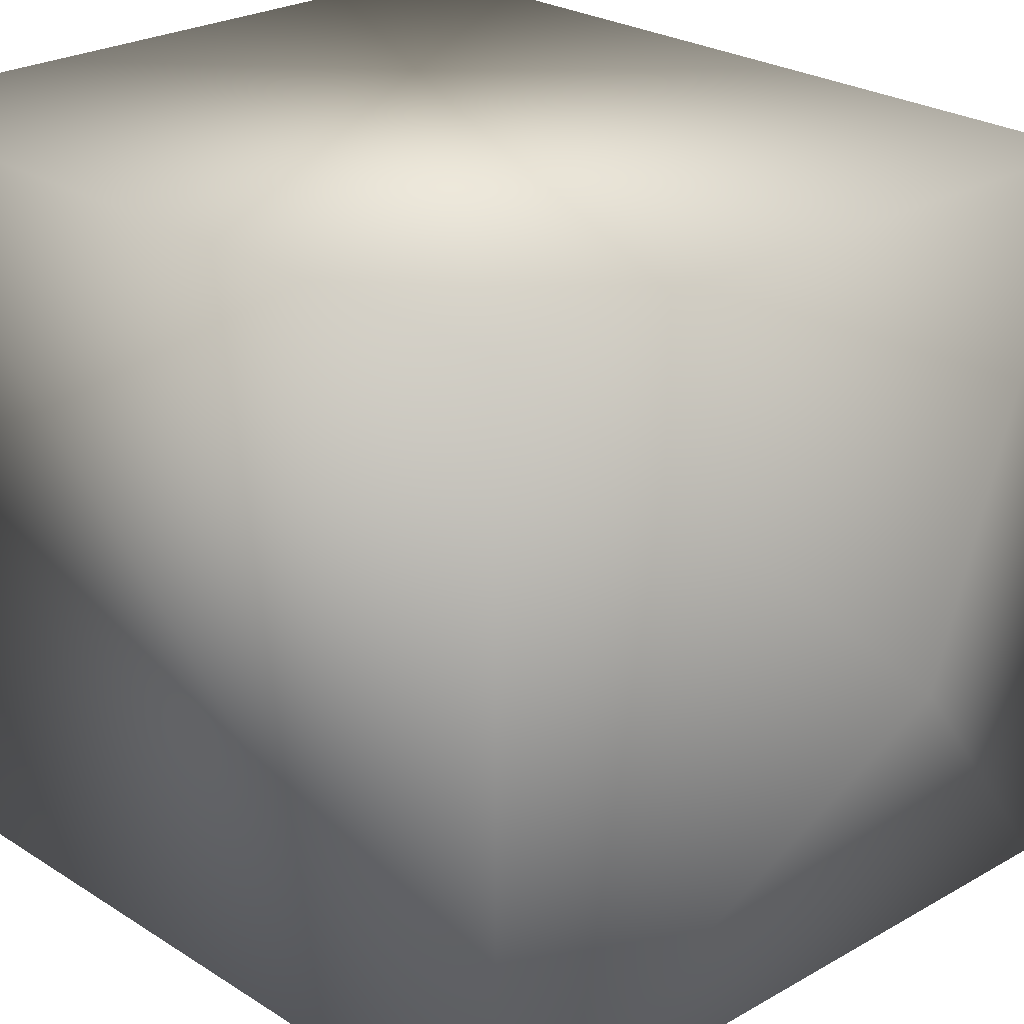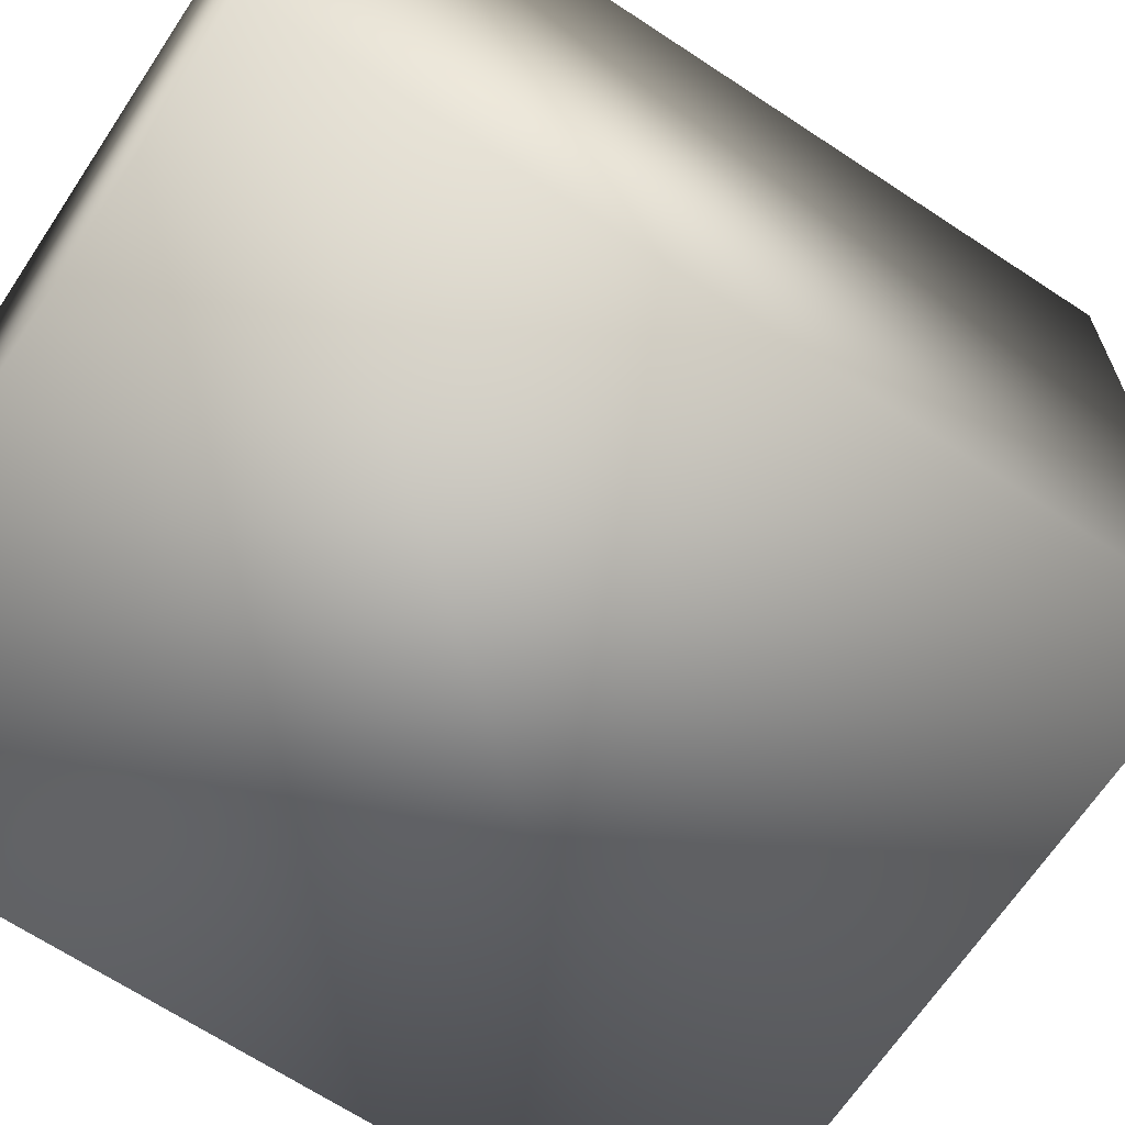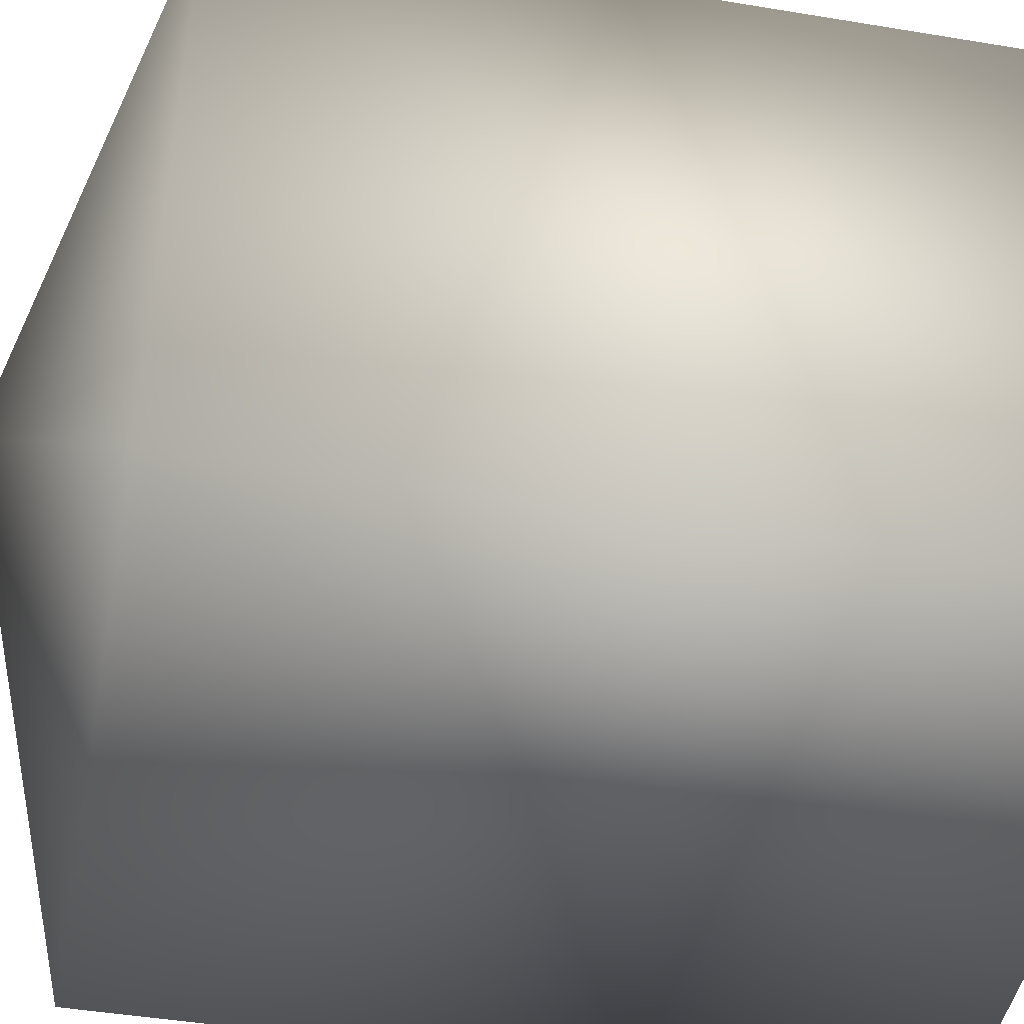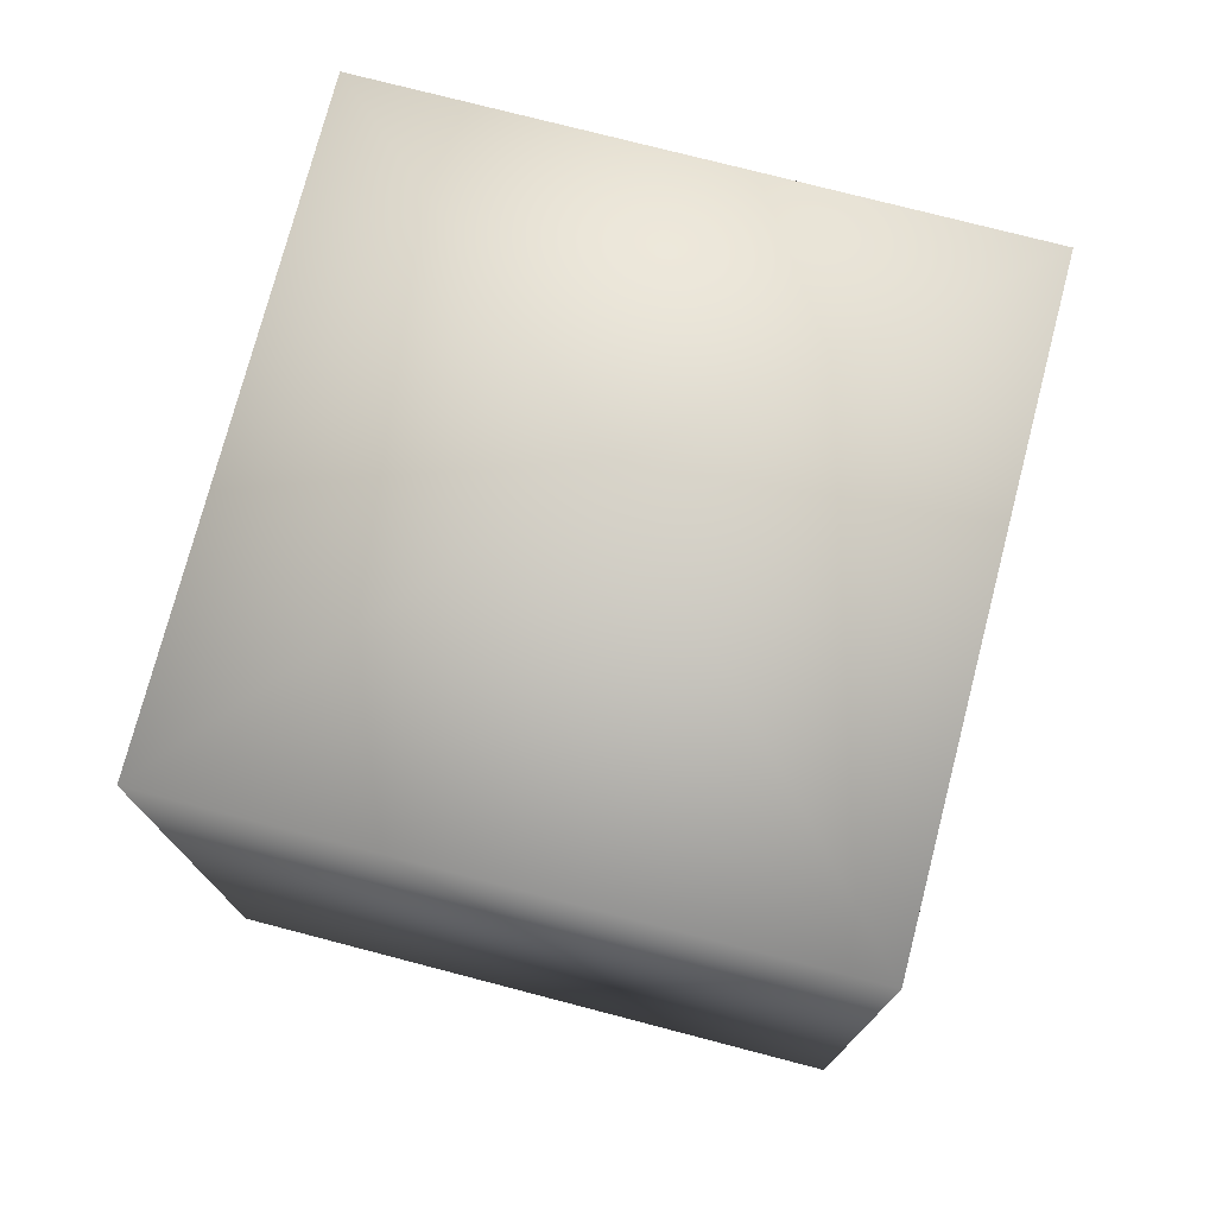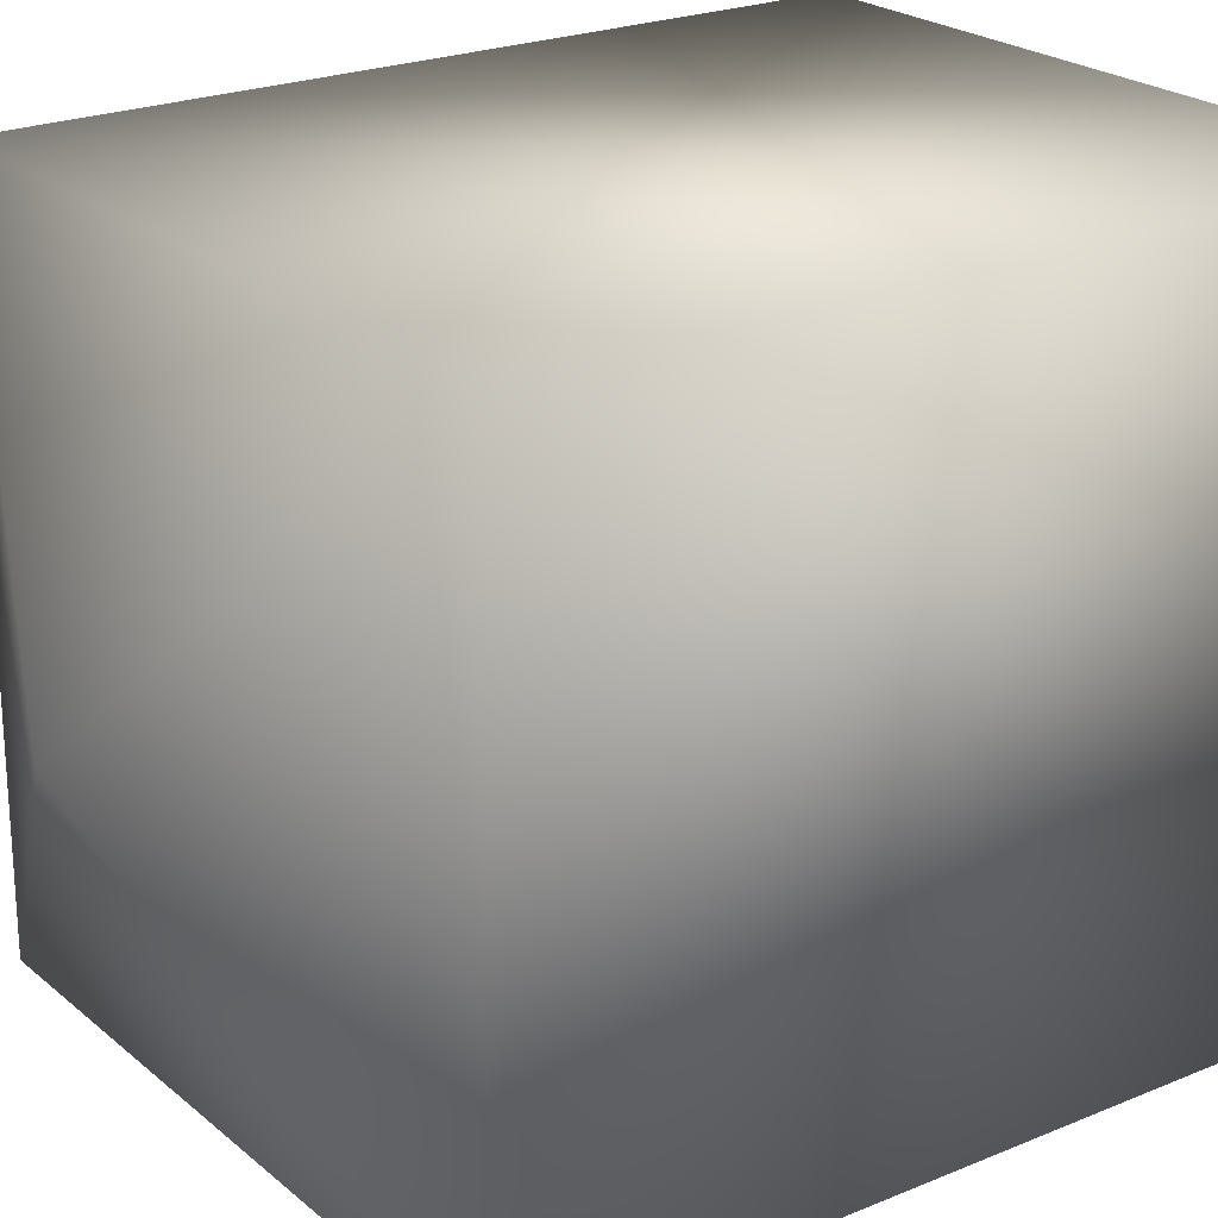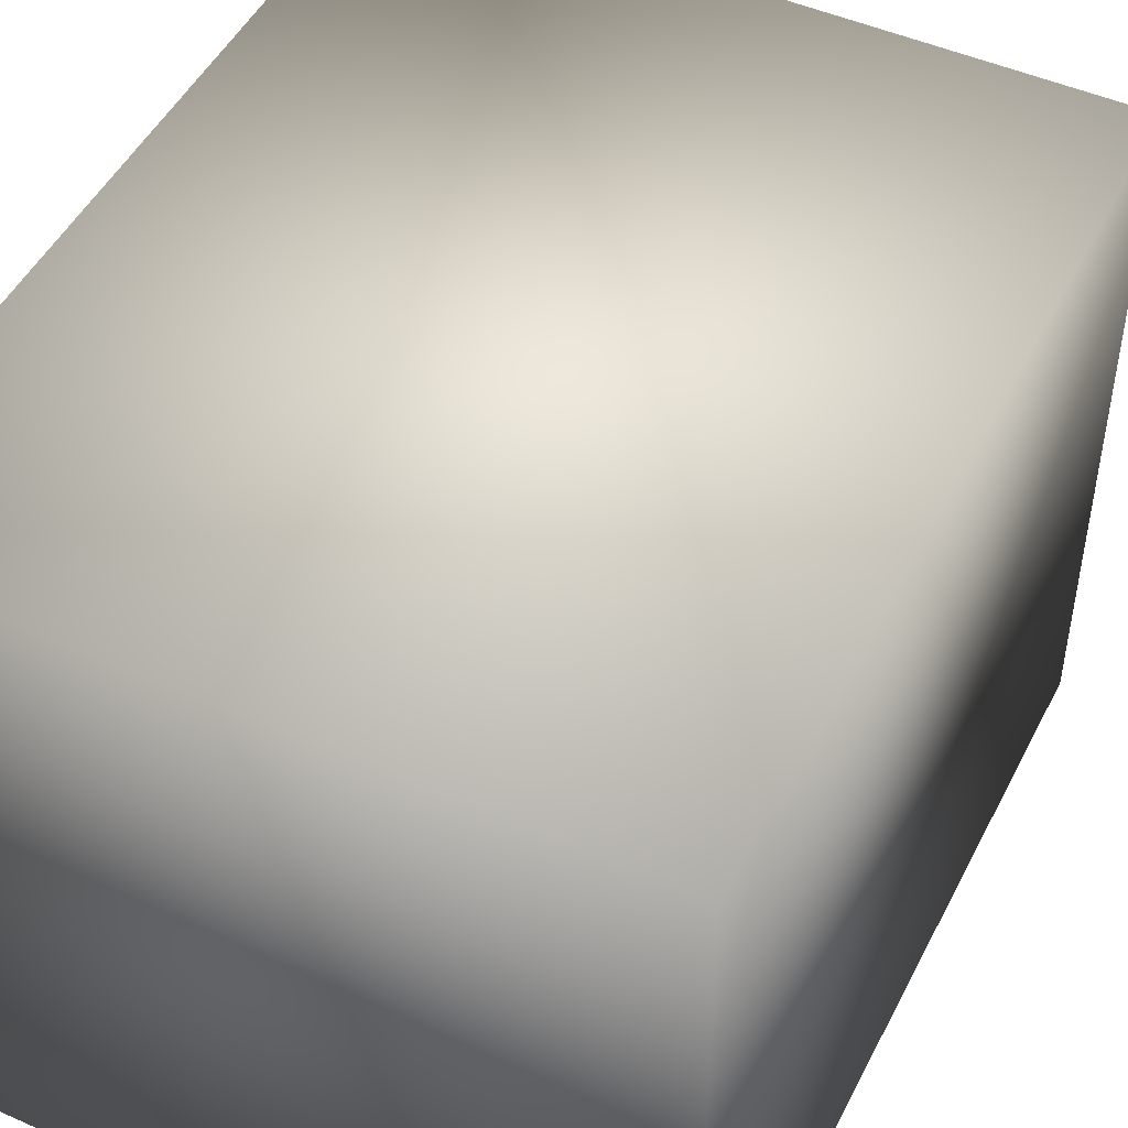
<metadata>
{"format":"obj","ext":"obj","renderer":"f3d","projection":"perspective","resolution":1024,"background":"white","views":[{"elev":24.6,"azim":136.5,"up":"+Z"},{"elev":-66.9,"azim":56.4,"up":"+Z"},{"elev":-45.7,"azim":-100.8,"up":"+Z"},{"elev":75.4,"azim":-165.4,"up":"+Y"},{"elev":22.8,"azim":-125.6,"up":"+Z"},{"elev":48.5,"azim":26.2,"up":"+Z"}]}
</metadata>
<code>
o cube1
v -0.5 0 0.5
v -0.5 1.2 0.5
v 0.5 1.2 0.5
v 0.5 0 0.5
v -0.5 0 -0.5
v -0.5 1.2 -0.5
v 0.5 1.2 -0.5
v 0.5 0 -0.5
v -2.776e-17 1.4 -2.776e-17
g cube1_cube1_auv
f 1 4 3 2
f 2 6 5 1
f 2 9 6
f 3 9 2
f 4 8 7 3
f 6 7 8 5
f 6 9 7
f 7 9 3
g cube1_default
f 1 5 8 4

</code>
